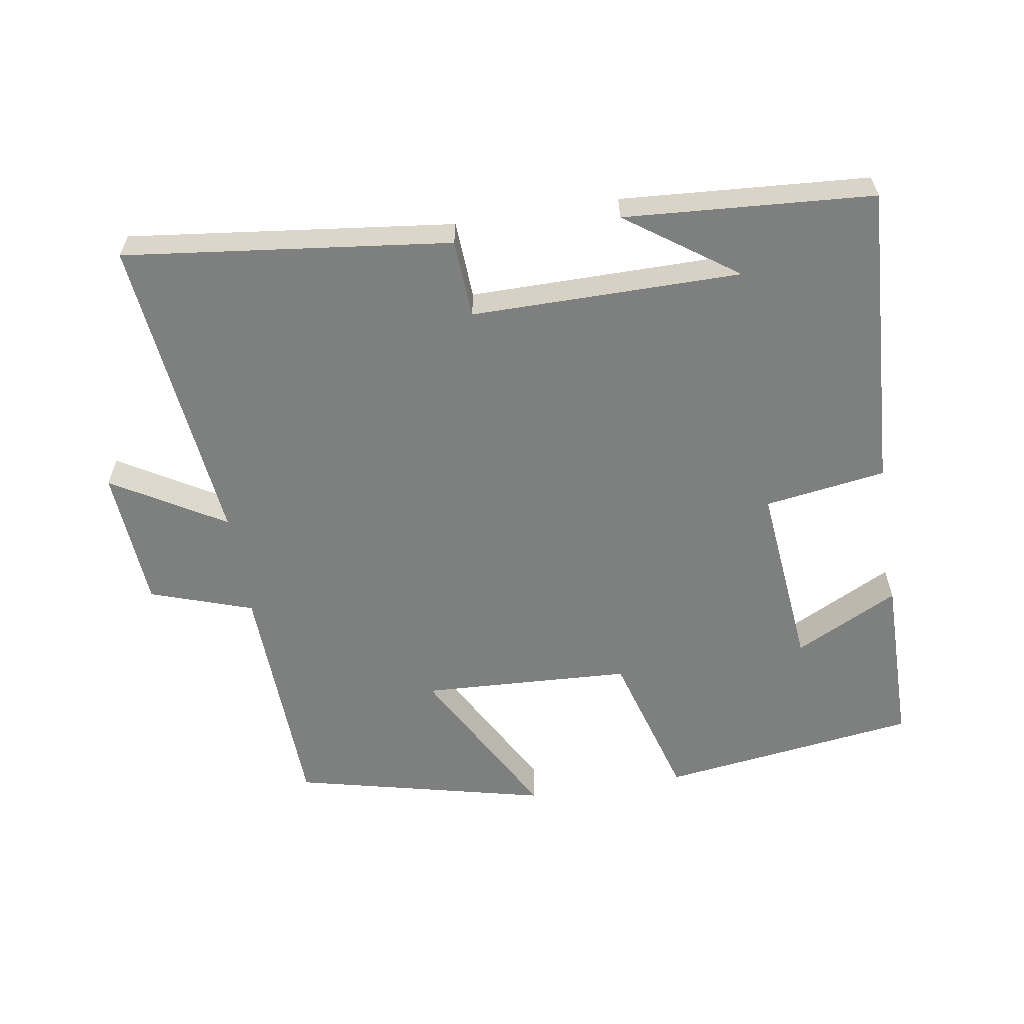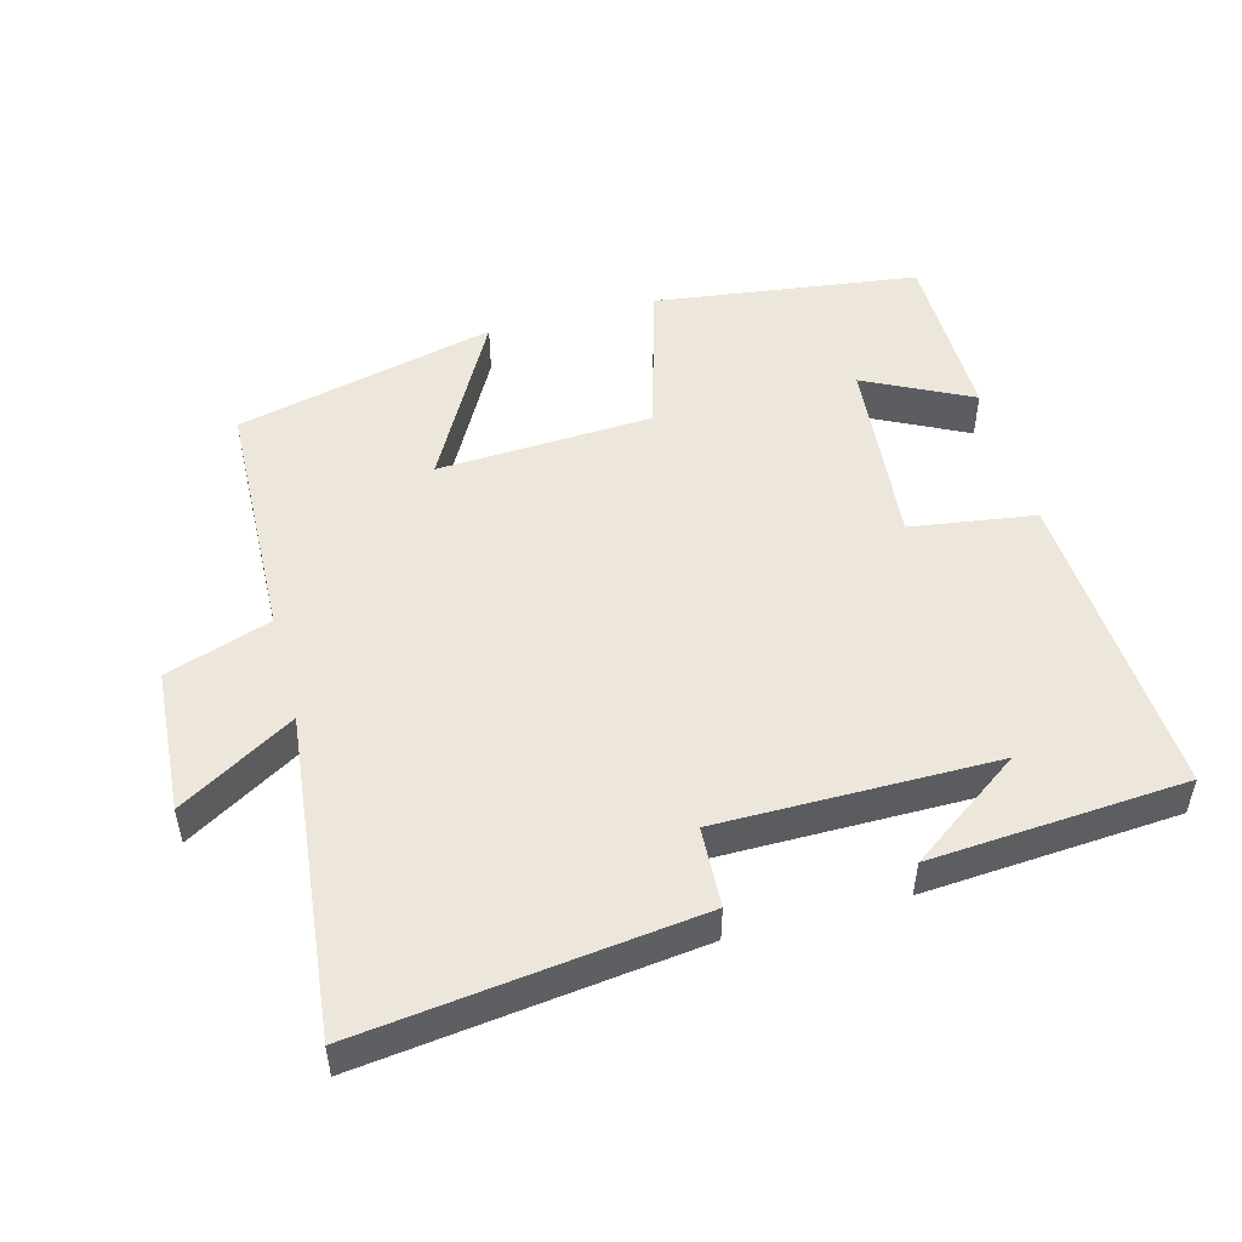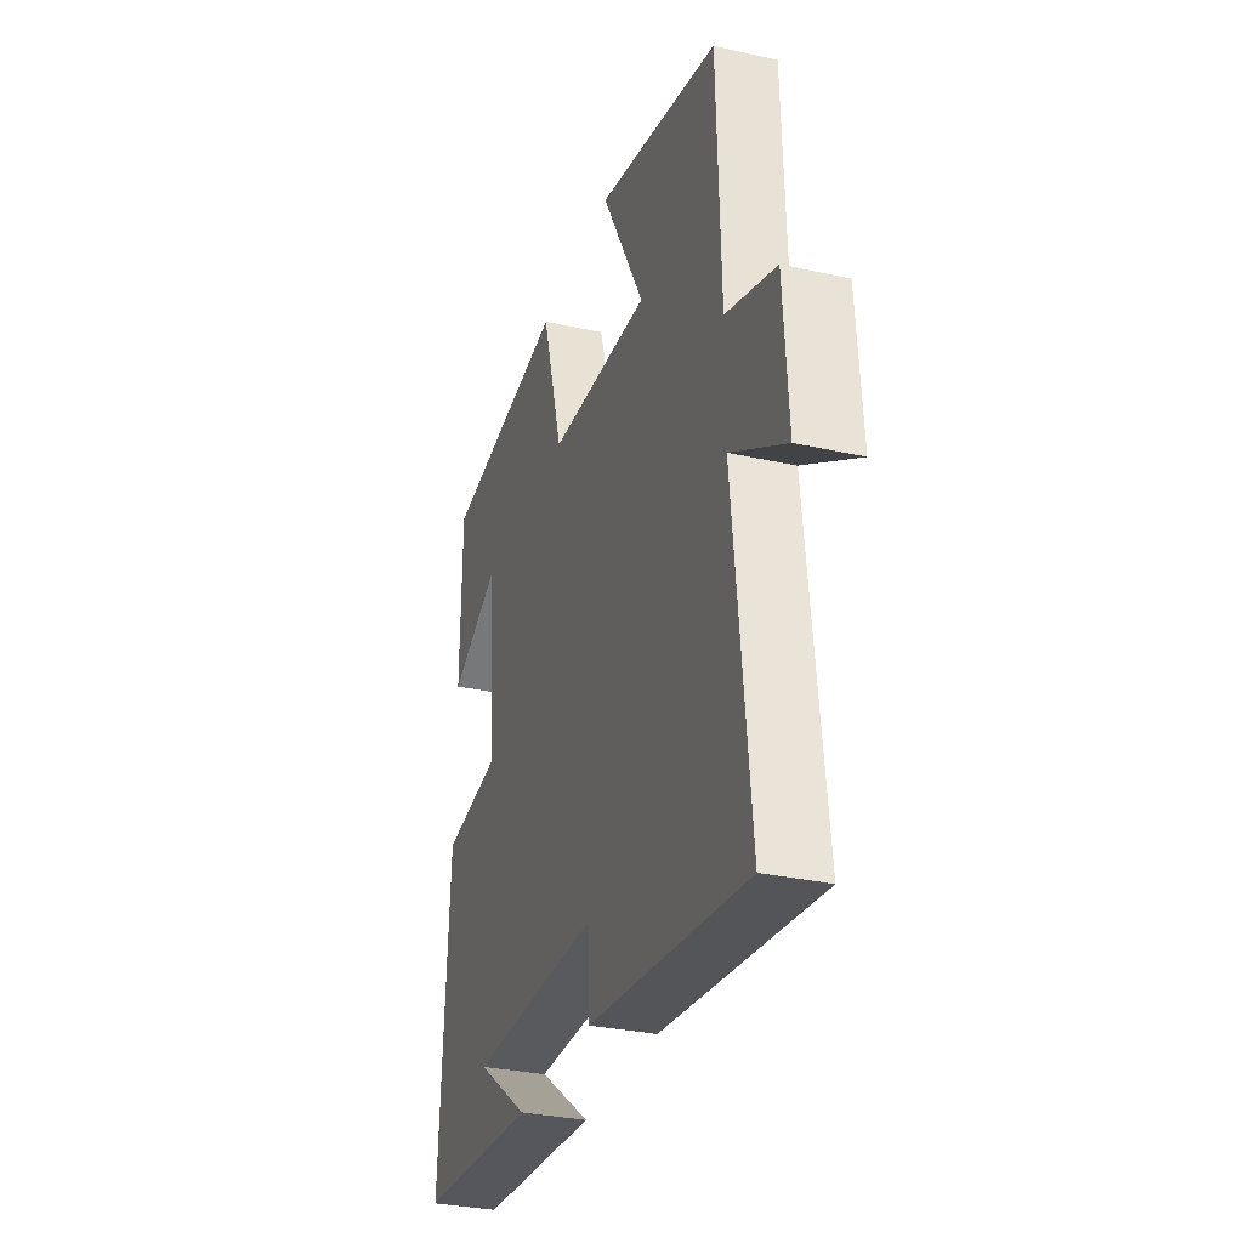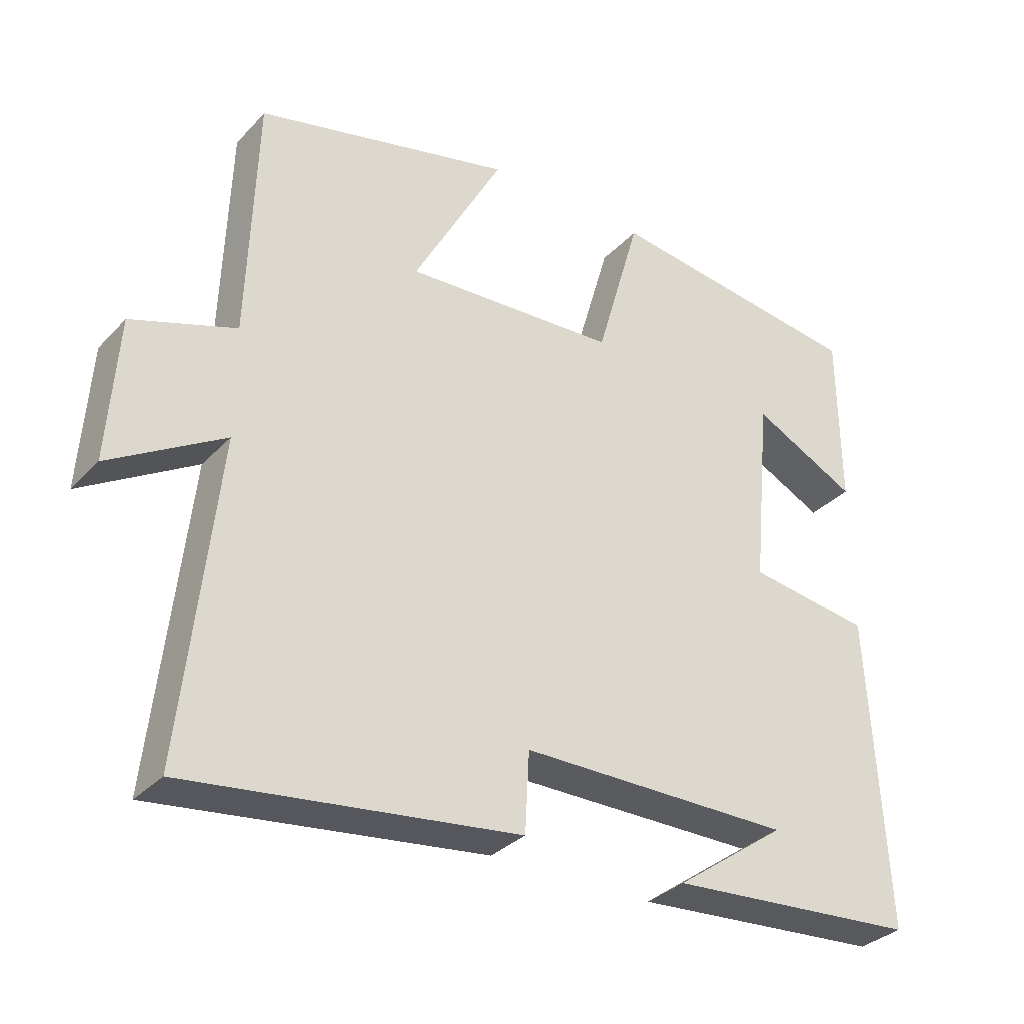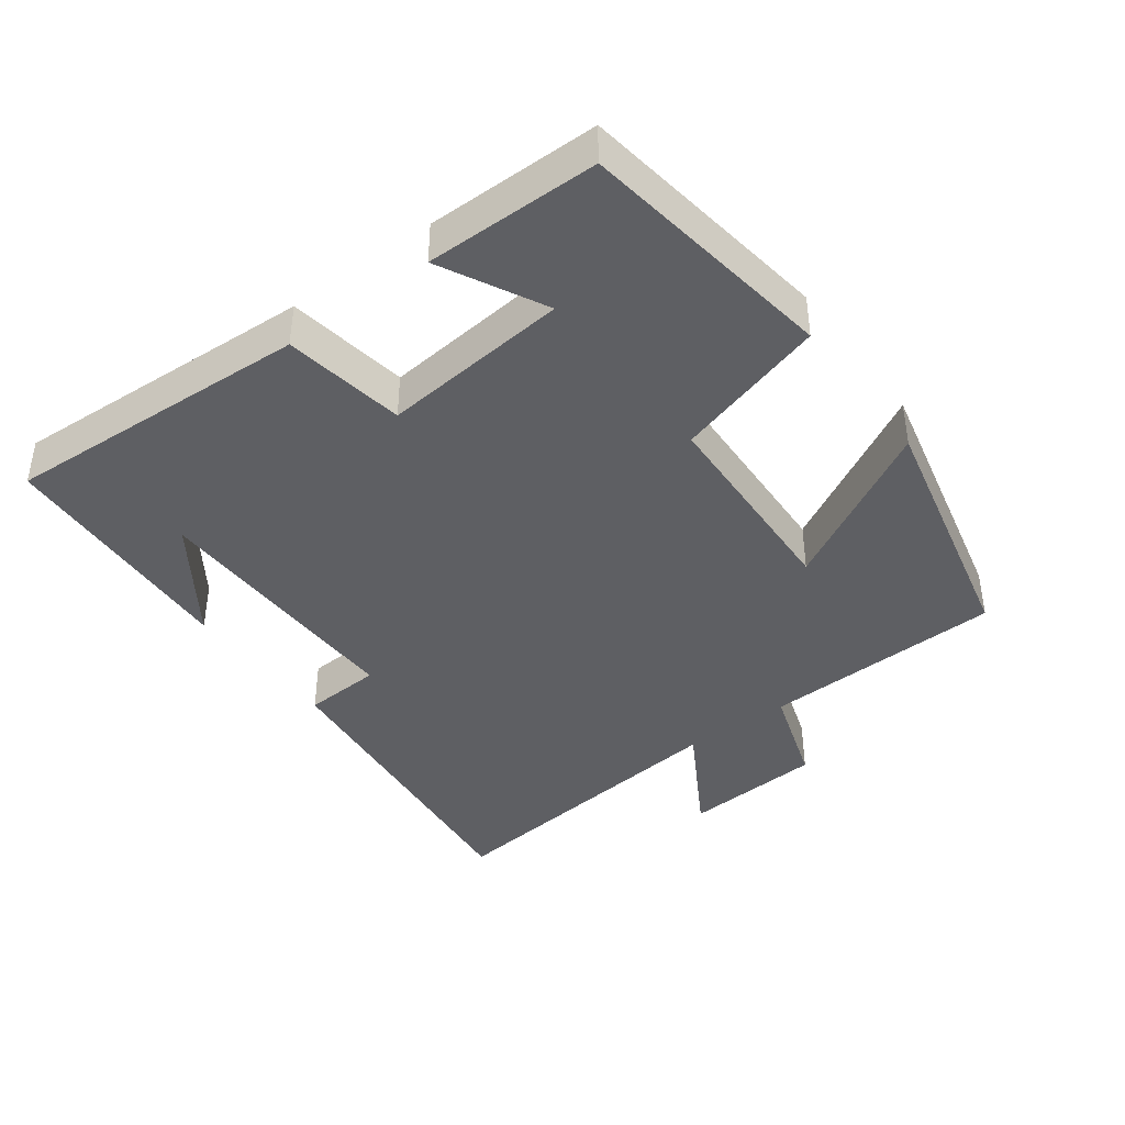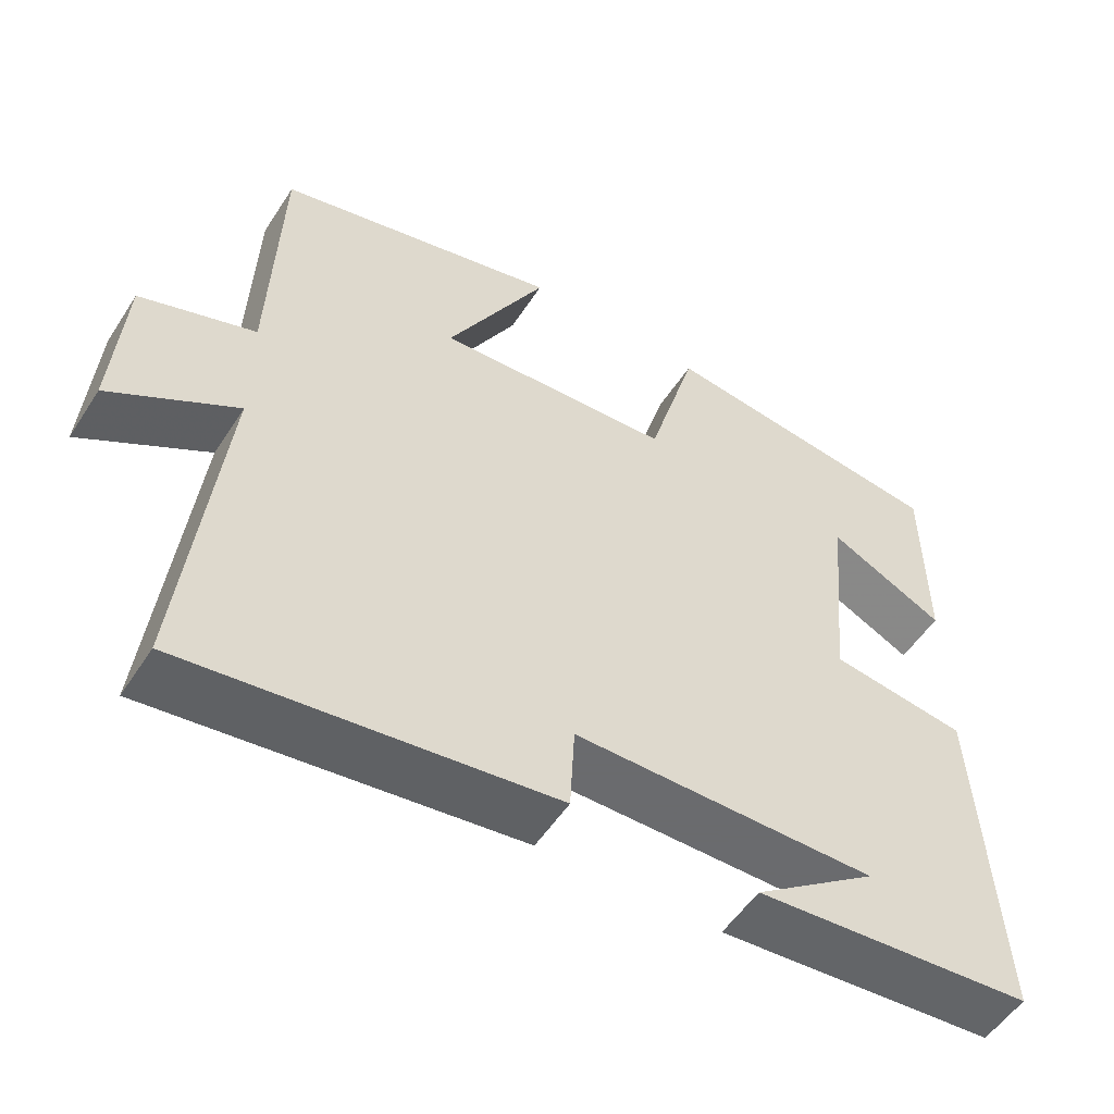
<metadata>
{"format":"obj","ext":"obj","renderer":"f3d","projection":"perspective","resolution":1024,"background":"white","views":[{"elev":-59.6,"azim":-170.7,"up":"+Y"},{"elev":50.4,"azim":164.9,"up":"+Y"},{"elev":-31.3,"azim":72.3,"up":"+Z"},{"elev":-32.5,"azim":144.6,"up":"+Z"},{"elev":-40.8,"azim":-53.0,"up":"+Y"},{"elev":-53.3,"azim":147.8,"up":"+Z"}]}
</metadata>
<code>
v 0.549 0.07 -0.558
v 0.075 0.07 -0.5
v 0.069 0.07 -0.386
v -0.323 0.07 -0.386
v -0.163 0.07 -0.5
v -0.525 0.07 -0.474
v -0.5 0.07 -0.026
v -0.323 0.07 0
v -0.349 0.07 0.274
v -0.5 0.07 0.198
v -0.498 0.07 0.45
v -0.122 0.07 0.5
v -0.058 0.07 0.277
v 0.248 0.07 0.261
v 0.118 0.07 0.5
v 0.488 0.07 0.411
v 0.5 0.07 0.058
v 0.649 0.07 0.007
v 0.663 0.07 -0.199
v 0.5 0.07 -0.102
v 0.549 0 -0.558
v 0.075 0 -0.5
v 0.069 0 -0.386
v -0.323 0 -0.386
v -0.163 0 -0.5
v -0.525 0 -0.474
v -0.5 0 -0.026
v -0.323 0 0
v -0.349 0 0.274
v -0.5 0 0.198
v -0.498 0 0.45
v -0.122 0 0.5
v -0.058 0 0.277
v 0.248 0 0.261
v 0.118 0 0.5
v 0.488 0 0.411
v 0.5 0 0.058
v 0.649 0 0.007
v 0.663 0 -0.199
v 0.5 0 -0.102
f 17 18 19 20
f 16 17 20
f 15 16 20
f 14 15 20
f 13 14 20 1
f 11 12 13
f 9 10 11
f 9 11 13 1
f 6 7 8
f 4 5 6
f 4 6 8
f 3 4 8
f 1 2 3
f 1 3 8 9
f 40 39 38 37
f 40 37 36
f 40 36 35
f 40 35 34
f 21 40 34 33
f 33 32 31
f 31 30 29
f 21 33 31 29
f 28 27 26
f 26 25 24
f 28 26 24
f 28 24 23
f 23 22 21
f 29 28 23 21
f 1 21 22 2
f 2 22 23 3
f 3 23 24 4
f 4 24 25 5
f 5 25 26 6
f 6 26 27 7
f 7 27 28 8
f 8 28 29 9
f 9 29 30 10
f 10 30 31 11
f 11 31 32 12
f 12 32 33 13
f 13 33 34 14
f 14 34 35 15
f 15 35 36 16
f 16 36 37 17
f 17 37 38 18
f 18 38 39 19
f 19 39 40 20
f 20 40 21 1

</code>
